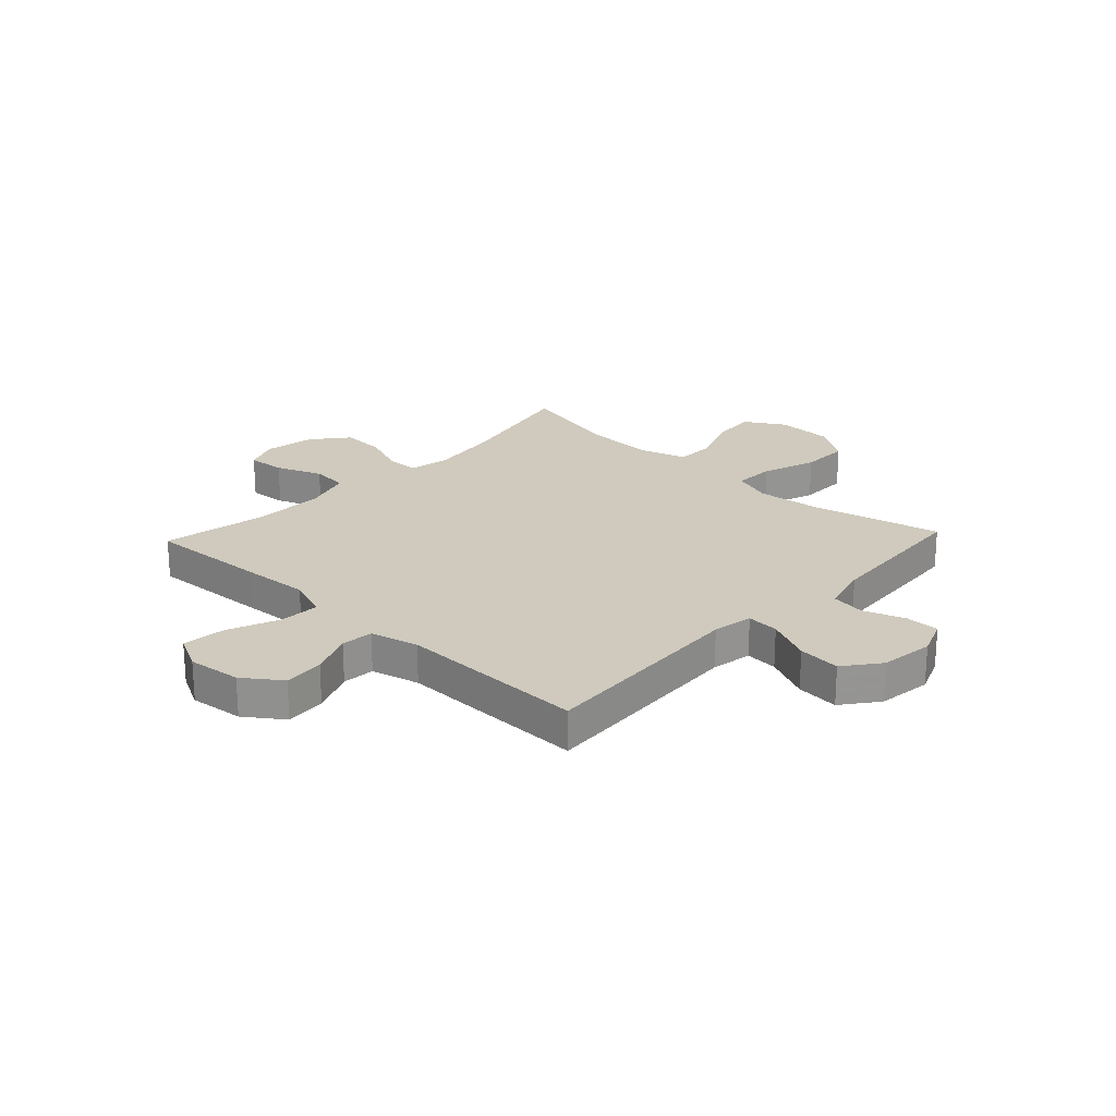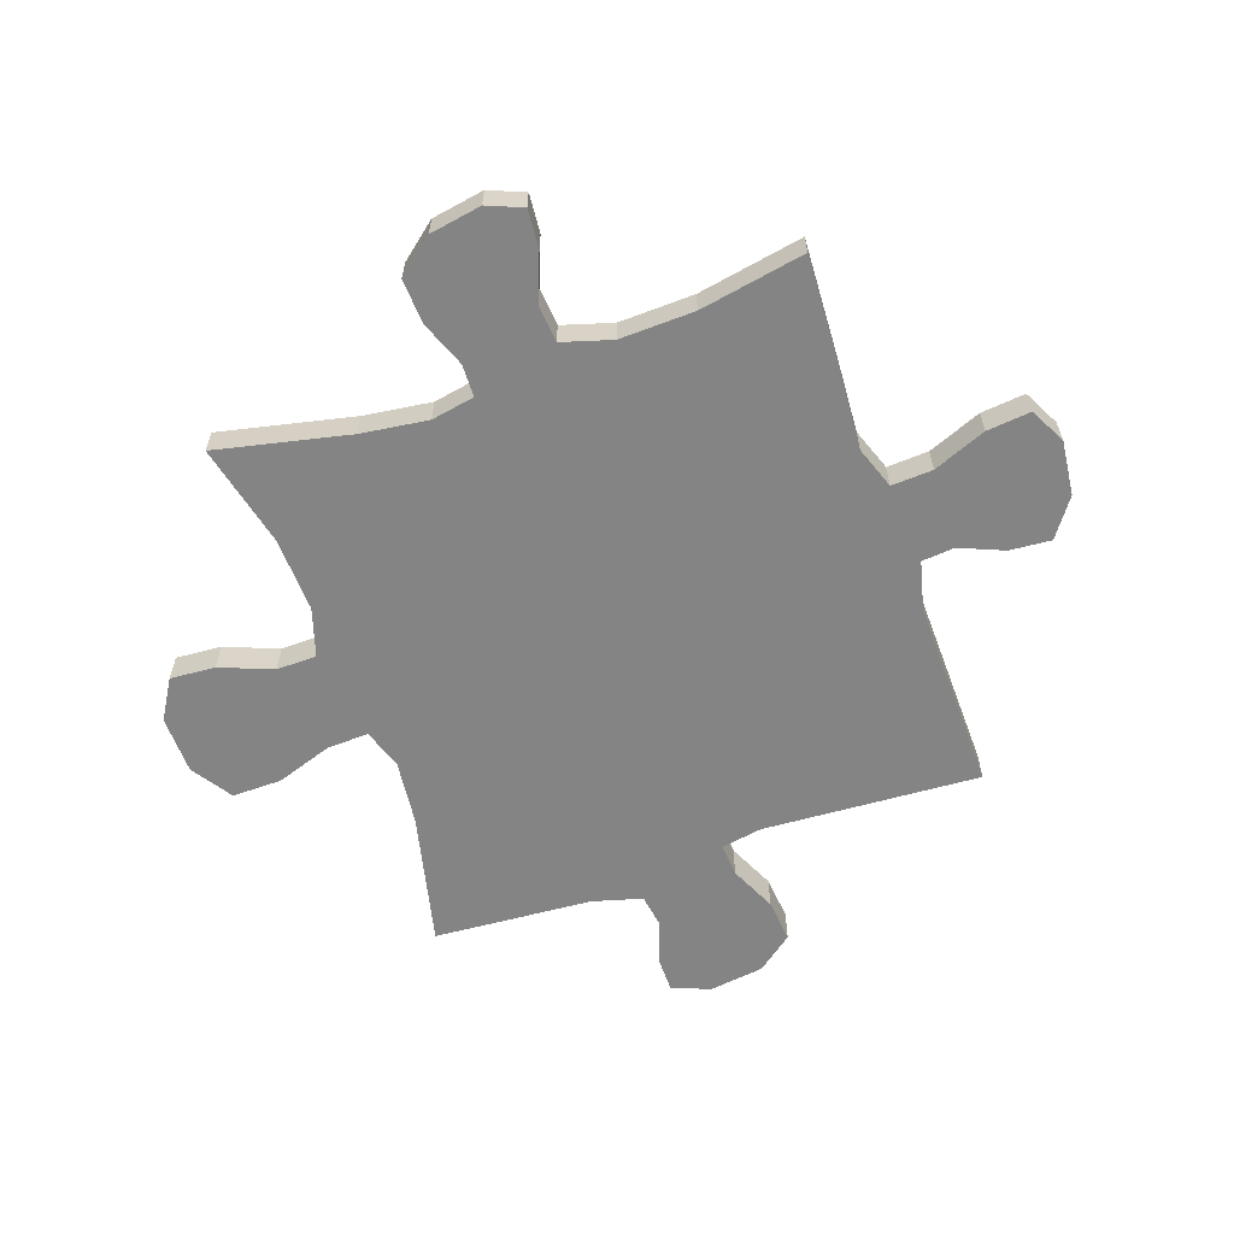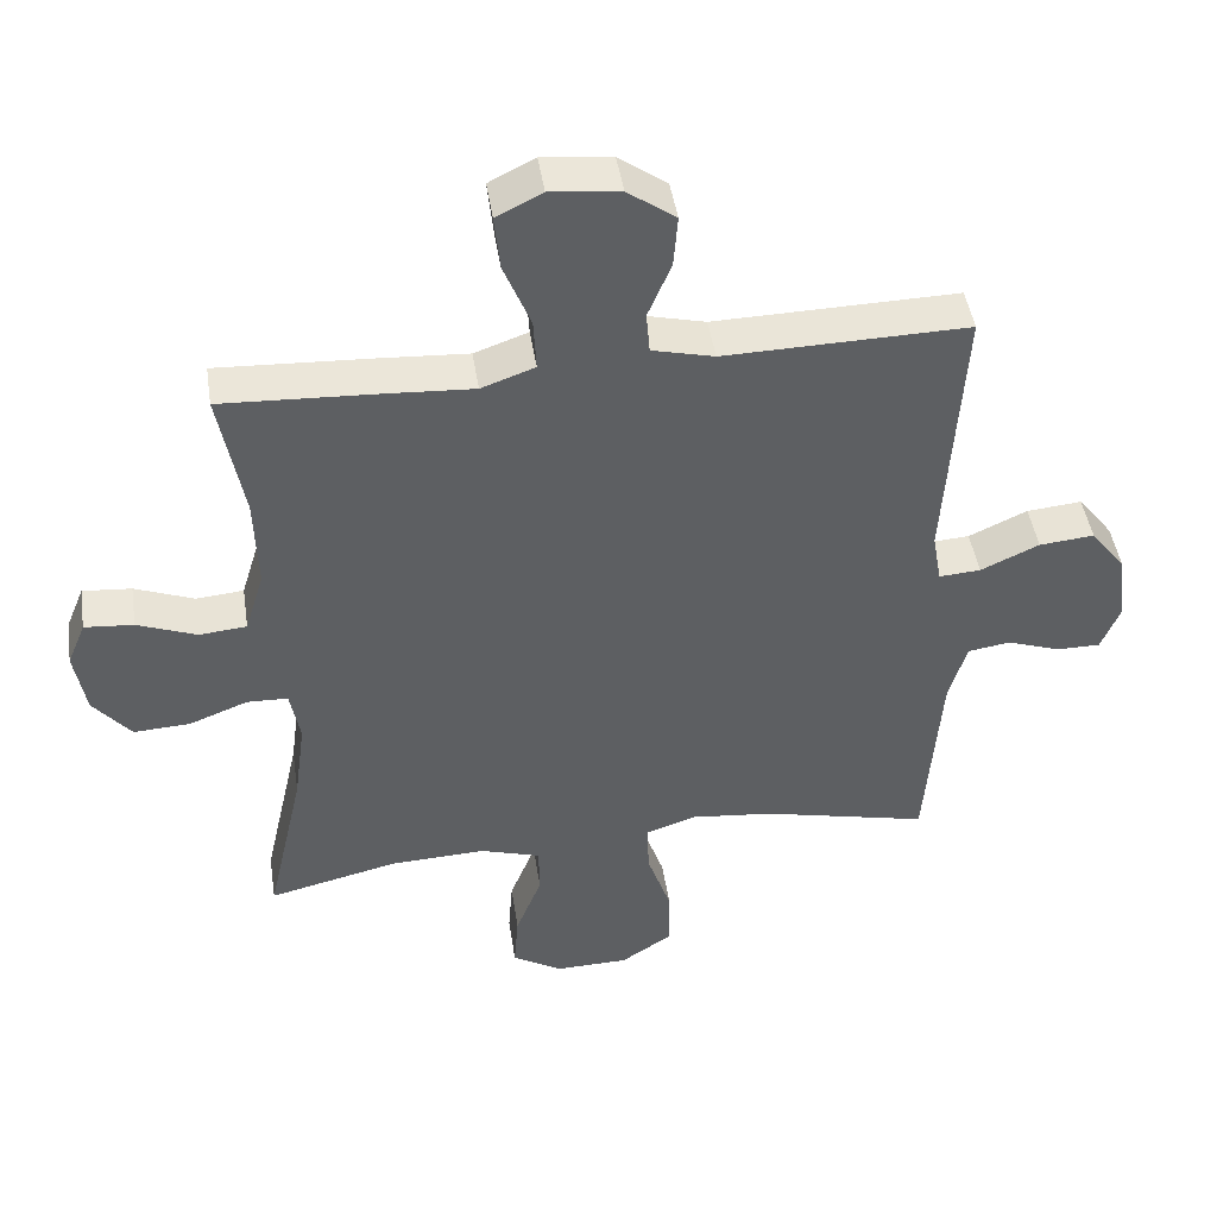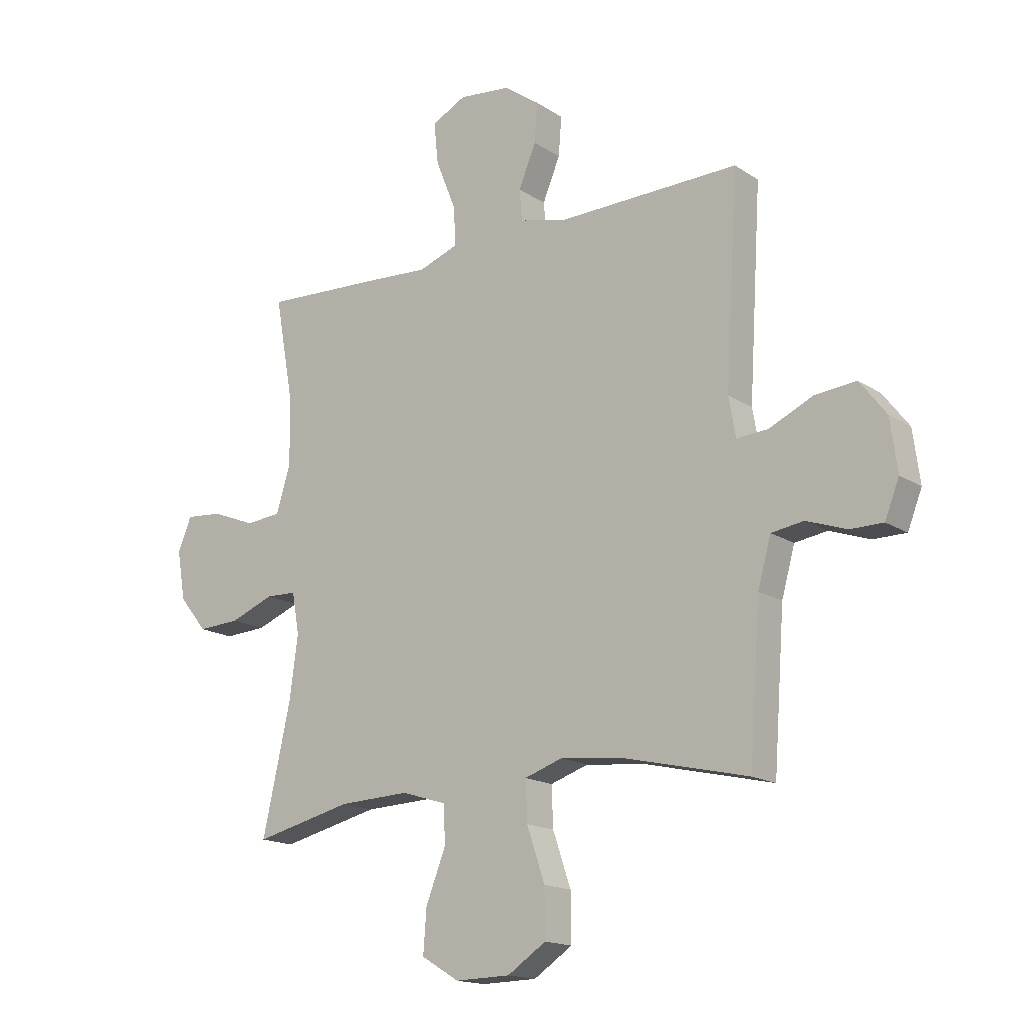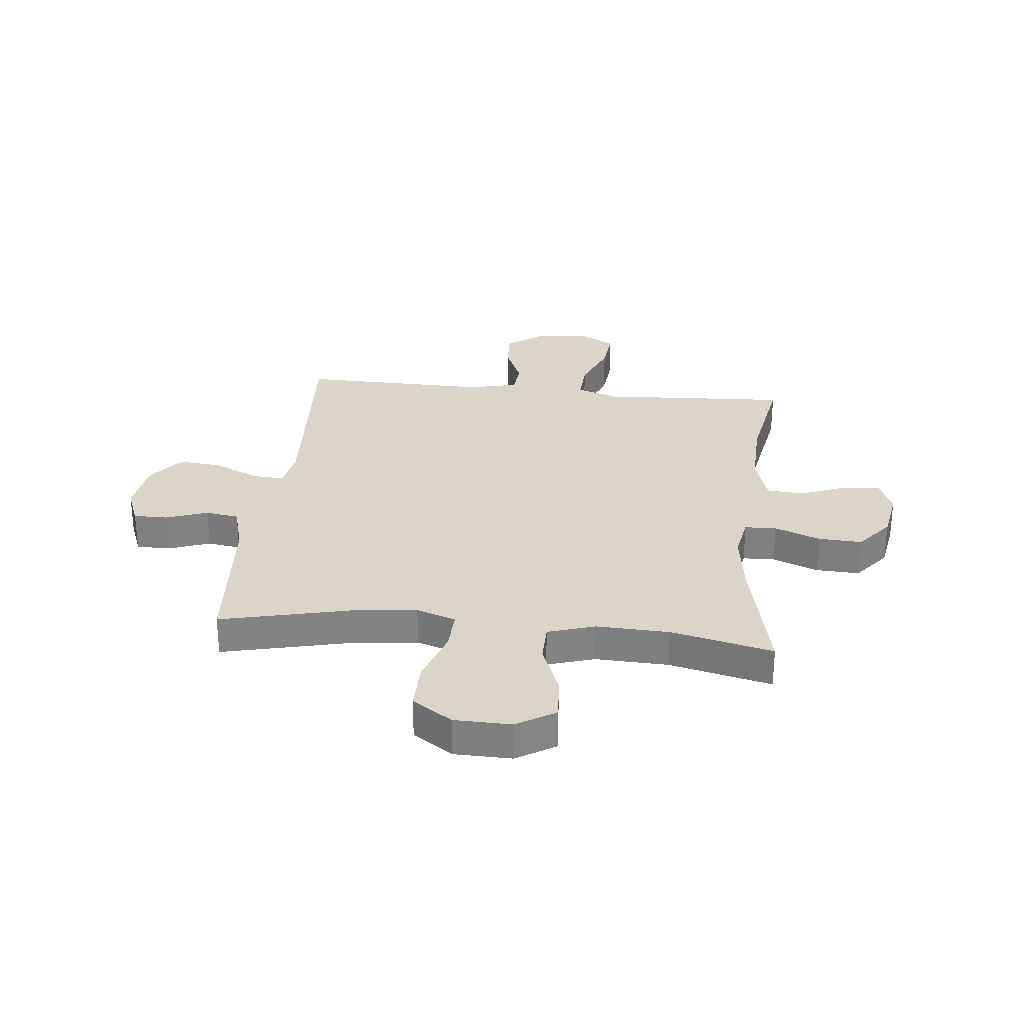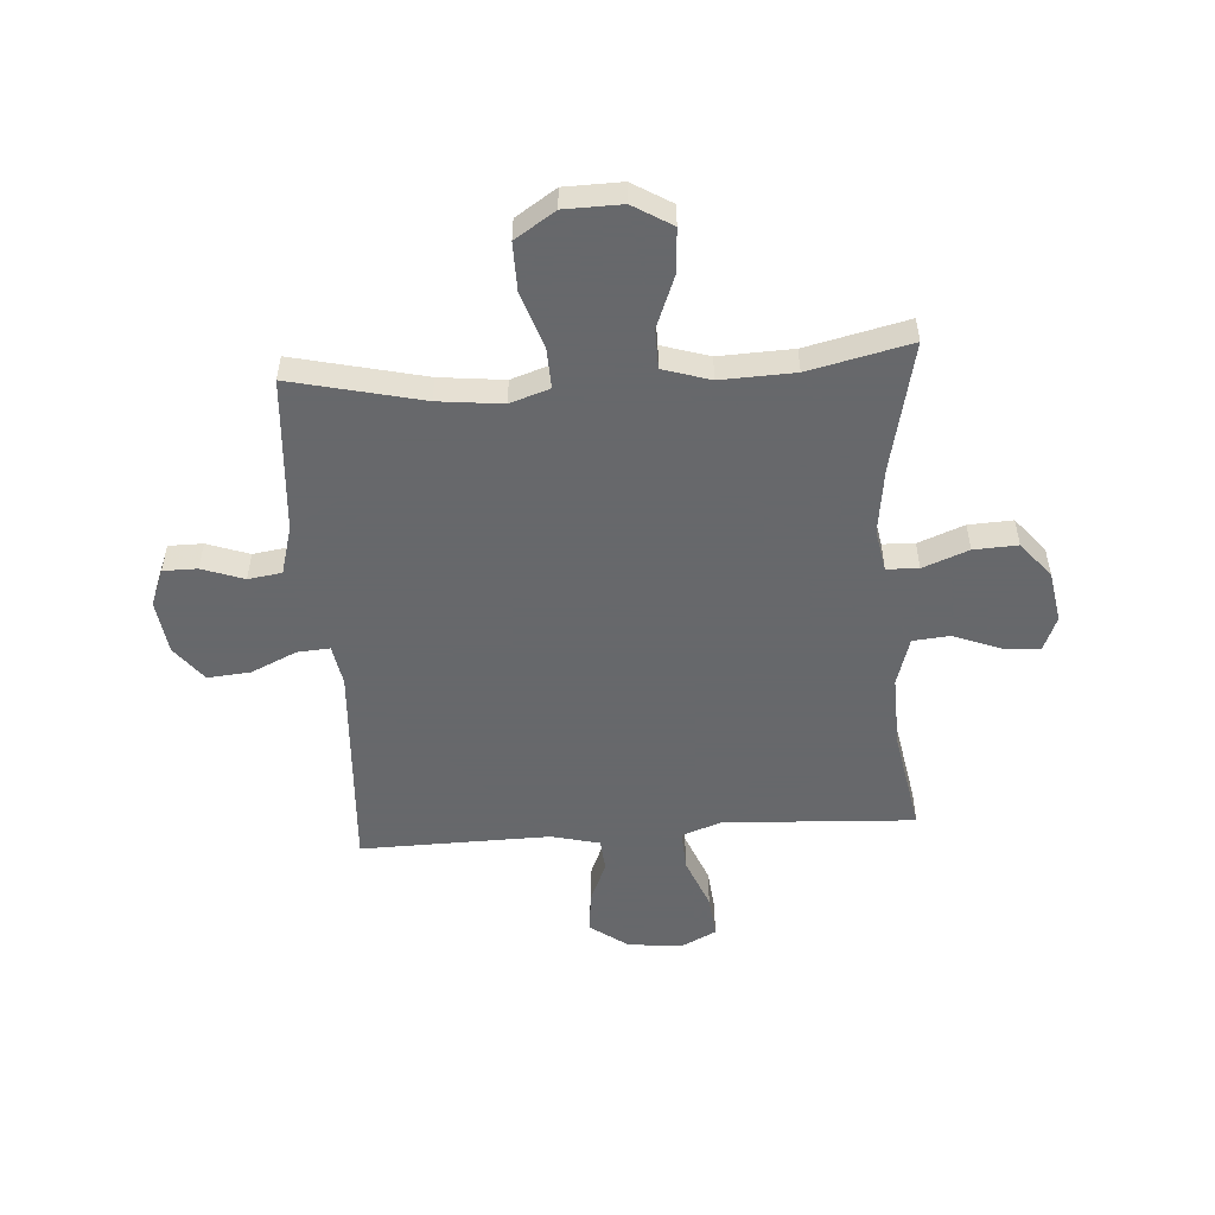
<metadata>
{"format":"obj","ext":"obj","renderer":"f3d","projection":"perspective","resolution":1024,"background":"white","views":[{"elev":23.1,"azim":43.2,"up":"+Y"},{"elev":-61.3,"azim":-70.6,"up":"+Y"},{"elev":45.9,"azim":-8.7,"up":"+Z"},{"elev":-16.4,"azim":37.5,"up":"+Z"},{"elev":29.4,"azim":-174.0,"up":"+Y"},{"elev":-52.3,"azim":-176.0,"up":"+Y"}]}
</metadata>
<code>
v 0.5 0.07 0.5
v 0.476 0.07 0.111
v 0.489 0.07 0.037
v 0.548 0.07 0.041
v 0.631 0.07 0.079
v 0.709 0.07 0.086
v 0.759 0.07 0.021
v 0.772 0.07 -0.077
v 0.745 0.07 -0.145
v 0.683 0.07 -0.145
v 0.607 0.07 -0.118
v 0.546 0.07 -0.127
v 0.521 0.07 -0.216
v 0.5 0.07 -0.5
v 0.262 0.07 -0.444
v 0.145 0.07 -0.431
v 0.073 0.07 -0.455
v 0.076 0.07 -0.53
v 0.11 0.07 -0.63
v 0.111 0.07 -0.719
v 0.038 0.07 -0.767
v -0.066 0.07 -0.769
v -0.137 0.07 -0.726
v -0.131 0.07 -0.645
v -0.094 0.07 -0.551
v -0.095 0.07 -0.479
v -0.181 0.07 -0.452
v -0.315 0.07 -0.457
v -0.5 0.07 -0.5
v -0.447 0.07 -0.262
v -0.431 0.07 -0.142
v -0.445 0.07 -0.065
v -0.503 0.07 -0.063
v -0.586 0.07 -0.095
v -0.666 0.07 -0.099
v -0.719 0.07 -0.034
v -0.735 0.07 0.059
v -0.709 0.07 0.122
v -0.64 0.07 0.116
v -0.556 0.07 0.083
v -0.489 0.07 0.089
v -0.462 0.07 0.178
v -0.466 0.07 0.312
v -0.5 0.07 0.5
v -0.278 0.07 0.488
v -0.156 0.07 0.48
v -0.08 0.07 0.507
v -0.084 0.07 0.581
v -0.122 0.07 0.676
v -0.13 0.07 0.755
v -0.065 0.07 0.788
v 0.033 0.07 0.777
v 0.101 0.07 0.728
v 0.095 0.07 0.654
v 0.062 0.07 0.575
v 0.067 0.07 0.516
v 0.155 0.07 0.494
v 0.5 0 0.5
v 0.476 0 0.111
v 0.489 0 0.037
v 0.548 0 0.041
v 0.631 0 0.079
v 0.709 0 0.086
v 0.759 0 0.021
v 0.772 0 -0.077
v 0.745 0 -0.145
v 0.683 0 -0.145
v 0.607 0 -0.118
v 0.546 0 -0.127
v 0.521 0 -0.216
v 0.5 0 -0.5
v 0.262 0 -0.444
v 0.145 0 -0.431
v 0.073 0 -0.455
v 0.076 0 -0.53
v 0.11 0 -0.63
v 0.111 0 -0.719
v 0.038 0 -0.767
v -0.066 0 -0.769
v -0.137 0 -0.726
v -0.131 0 -0.645
v -0.094 0 -0.551
v -0.095 0 -0.479
v -0.181 0 -0.452
v -0.315 0 -0.457
v -0.5 0 -0.5
v -0.447 0 -0.262
v -0.431 0 -0.142
v -0.445 0 -0.065
v -0.503 0 -0.063
v -0.586 0 -0.095
v -0.666 0 -0.099
v -0.719 0 -0.034
v -0.735 0 0.059
v -0.709 0 0.122
v -0.64 0 0.116
v -0.556 0 0.083
v -0.489 0 0.089
v -0.462 0 0.178
v -0.466 0 0.312
v -0.5 0 0.5
v -0.278 0 0.488
v -0.156 0 0.48
v -0.08 0 0.507
v -0.084 0 0.581
v -0.122 0 0.676
v -0.13 0 0.755
v -0.065 0 0.788
v 0.033 0 0.777
v 0.101 0 0.728
v 0.095 0 0.654
v 0.062 0 0.575
v 0.067 0 0.516
v 0.155 0 0.494
f 52 53 54 55
f 52 55 56
f 51 52 56
f 48 49 50 51
f 47 48 51 56
f 46 47 56 57
f 43 44 45 46
f 42 43 46 57
f 37 38 39 40
f 37 40 41
f 36 37 41
f 33 34 35 36
f 32 33 36 41
f 28 29 30
f 27 28 30 31
f 26 27 31 32
f 22 23 24 25
f 22 25 26
f 21 22 26
f 18 19 20 21
f 17 18 21 26
f 16 17 26 32
f 13 14 15
f 12 13 15 16
f 8 9 10 11
f 8 11 12
f 7 8 12
f 4 5 6 7
f 3 4 7 12
f 42 57 1 2
f 41 42 2 3
f 16 32 41
f 3 12 16 41
f 112 111 110 109
f 113 112 109
f 113 109 108
f 108 107 106 105
f 113 108 105 104
f 114 113 104 103
f 103 102 101 100
f 114 103 100 99
f 97 96 95 94
f 98 97 94
f 98 94 93
f 93 92 91 90
f 98 93 90 89
f 87 86 85
f 88 87 85 84
f 89 88 84 83
f 82 81 80 79
f 83 82 79
f 83 79 78
f 78 77 76 75
f 83 78 75 74
f 89 83 74 73
f 72 71 70
f 73 72 70 69
f 68 67 66 65
f 69 68 65
f 69 65 64
f 64 63 62 61
f 69 64 61 60
f 59 58 114 99
f 60 59 99 98
f 98 89 73
f 98 73 69 60
f 1 58 59 2
f 2 59 60 3
f 3 60 61 4
f 4 61 62 5
f 5 62 63 6
f 6 63 64 7
f 7 64 65 8
f 8 65 66 9
f 9 66 67 10
f 10 67 68 11
f 11 68 69 12
f 12 69 70 13
f 13 70 71 14
f 14 71 72 15
f 15 72 73 16
f 16 73 74 17
f 17 74 75 18
f 18 75 76 19
f 19 76 77 20
f 20 77 78 21
f 21 78 79 22
f 22 79 80 23
f 23 80 81 24
f 24 81 82 25
f 25 82 83 26
f 26 83 84 27
f 27 84 85 28
f 28 85 86 29
f 29 86 87 30
f 30 87 88 31
f 31 88 89 32
f 32 89 90 33
f 33 90 91 34
f 34 91 92 35
f 35 92 93 36
f 36 93 94 37
f 37 94 95 38
f 38 95 96 39
f 39 96 97 40
f 40 97 98 41
f 41 98 99 42
f 42 99 100 43
f 43 100 101 44
f 44 101 102 45
f 45 102 103 46
f 46 103 104 47
f 47 104 105 48
f 48 105 106 49
f 49 106 107 50
f 50 107 108 51
f 51 108 109 52
f 52 109 110 53
f 53 110 111 54
f 54 111 112 55
f 55 112 113 56
f 56 113 114 57
f 57 114 58 1

</code>
